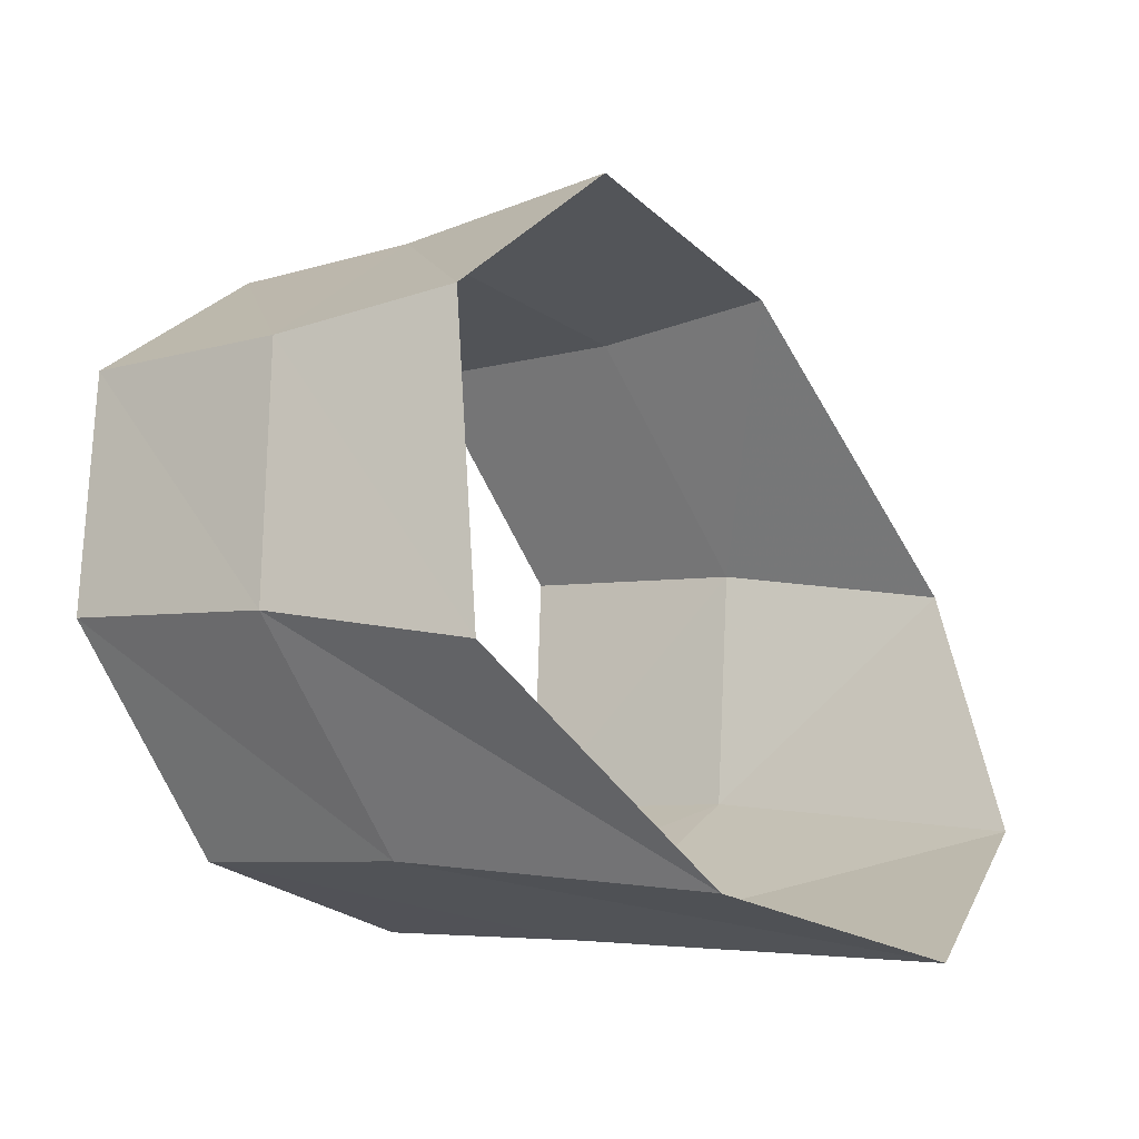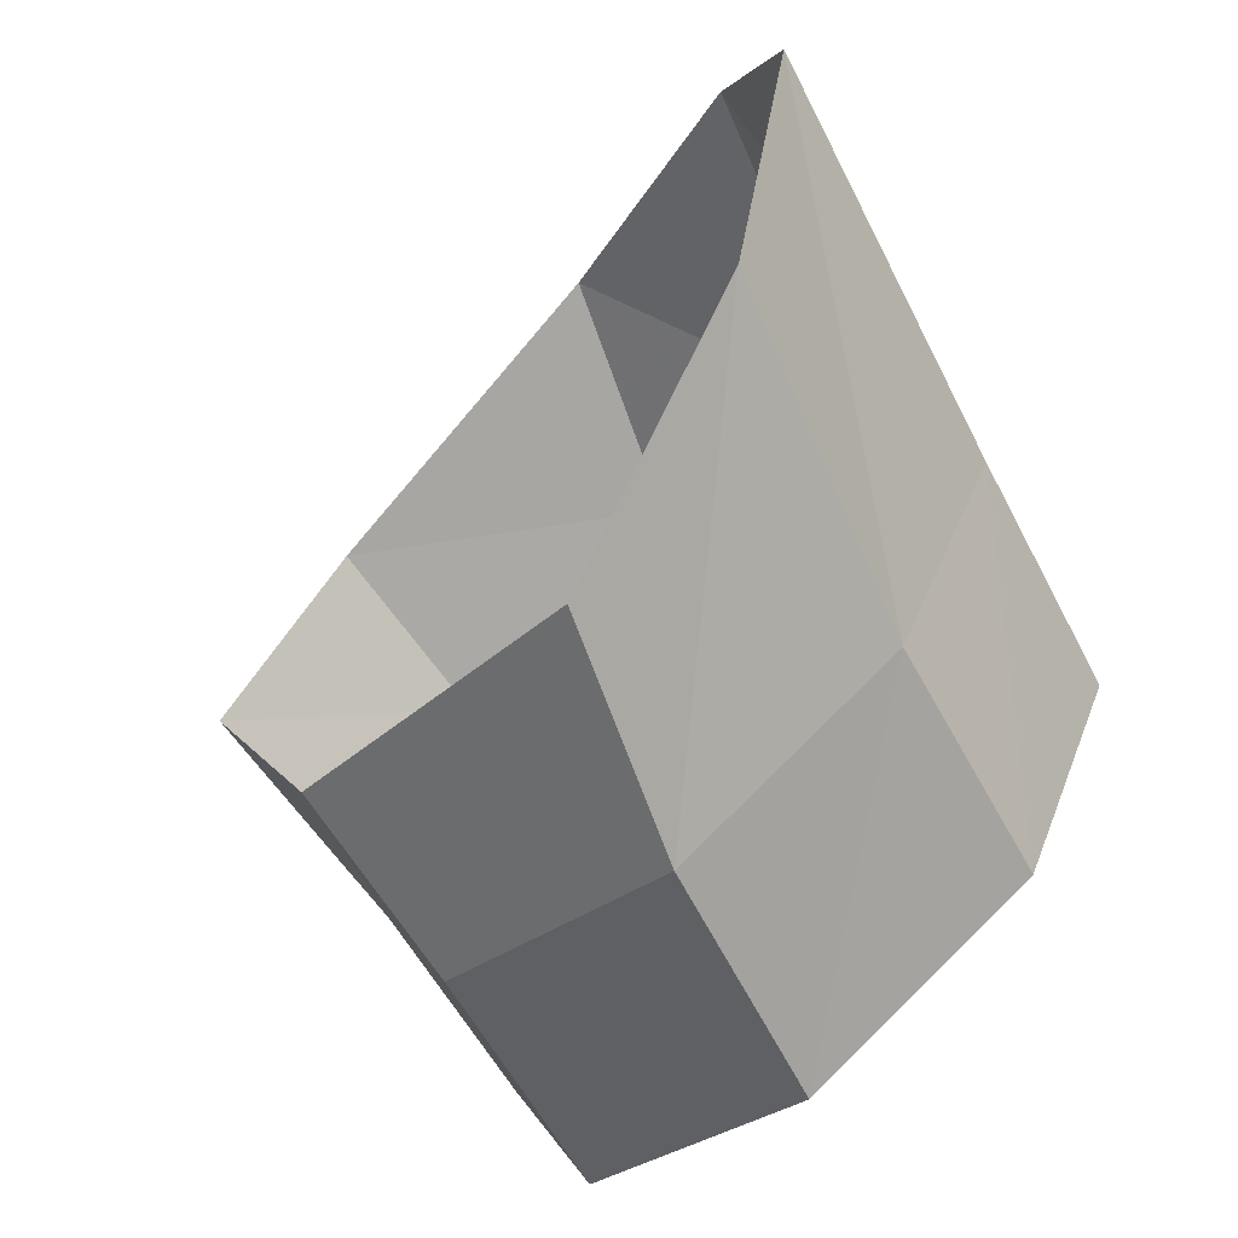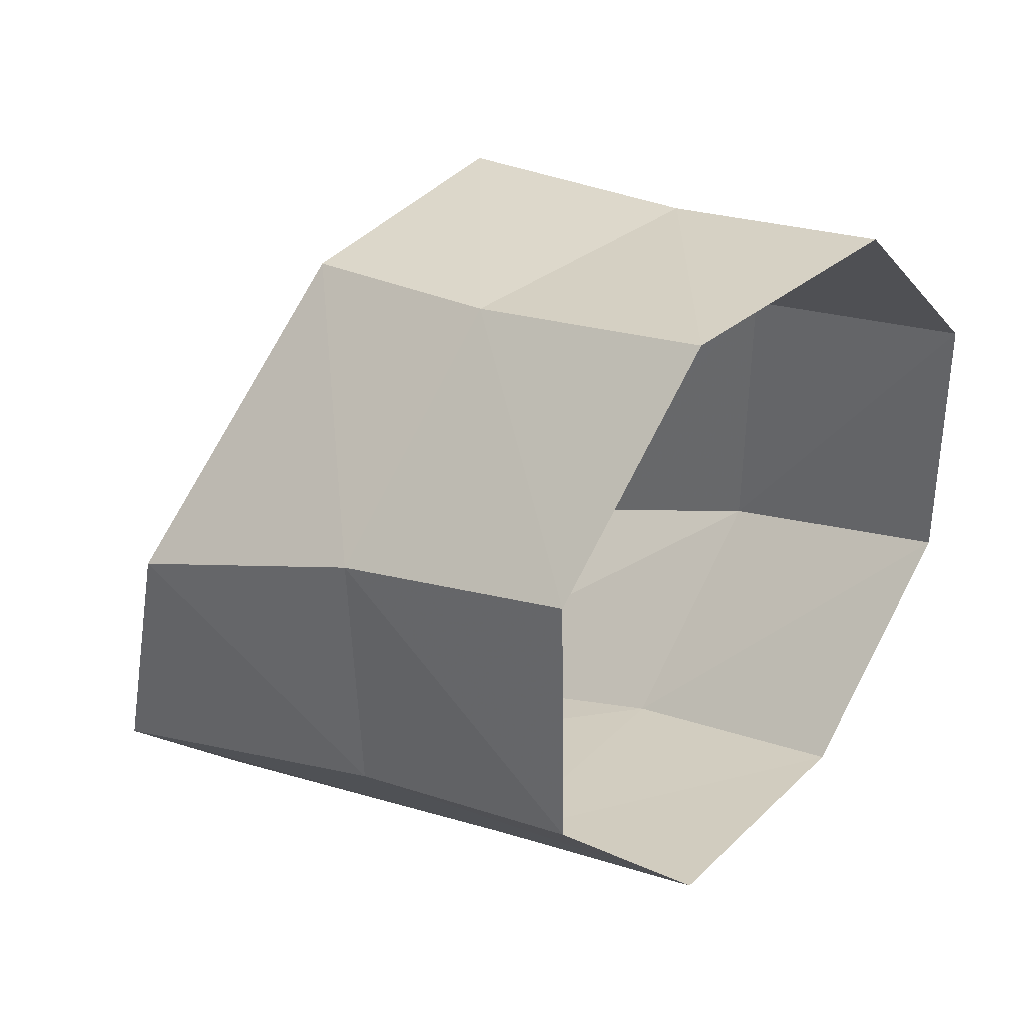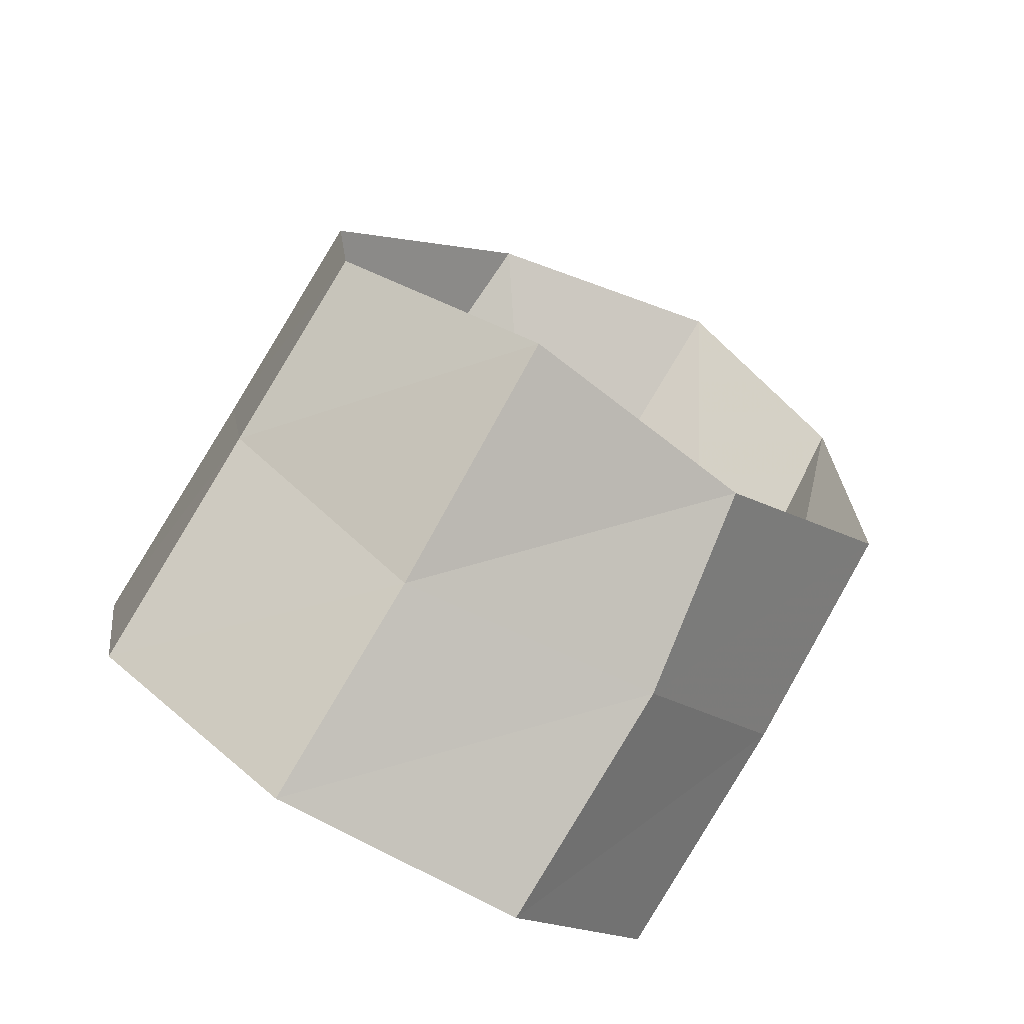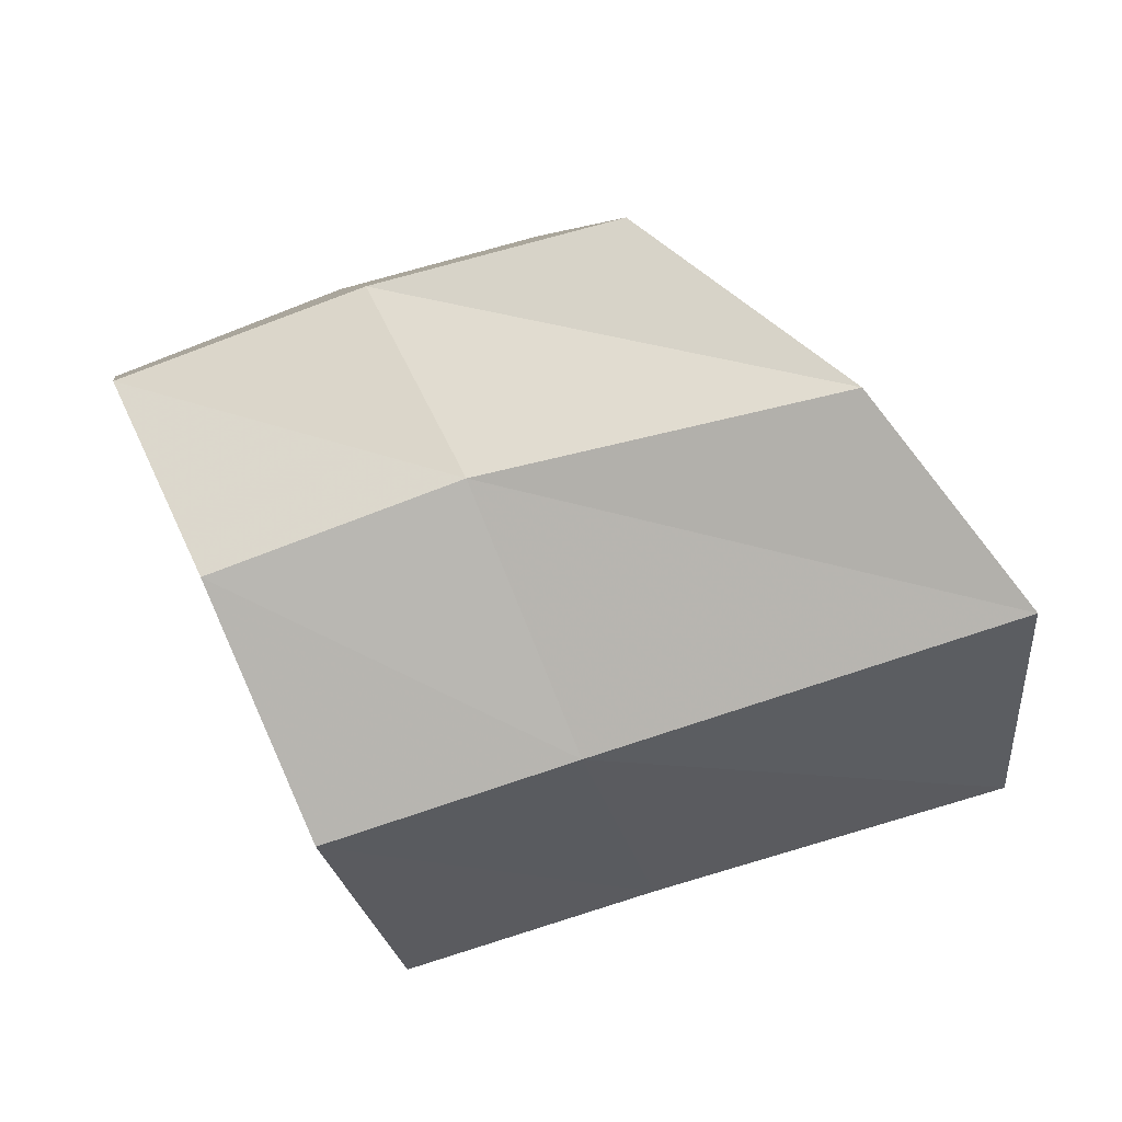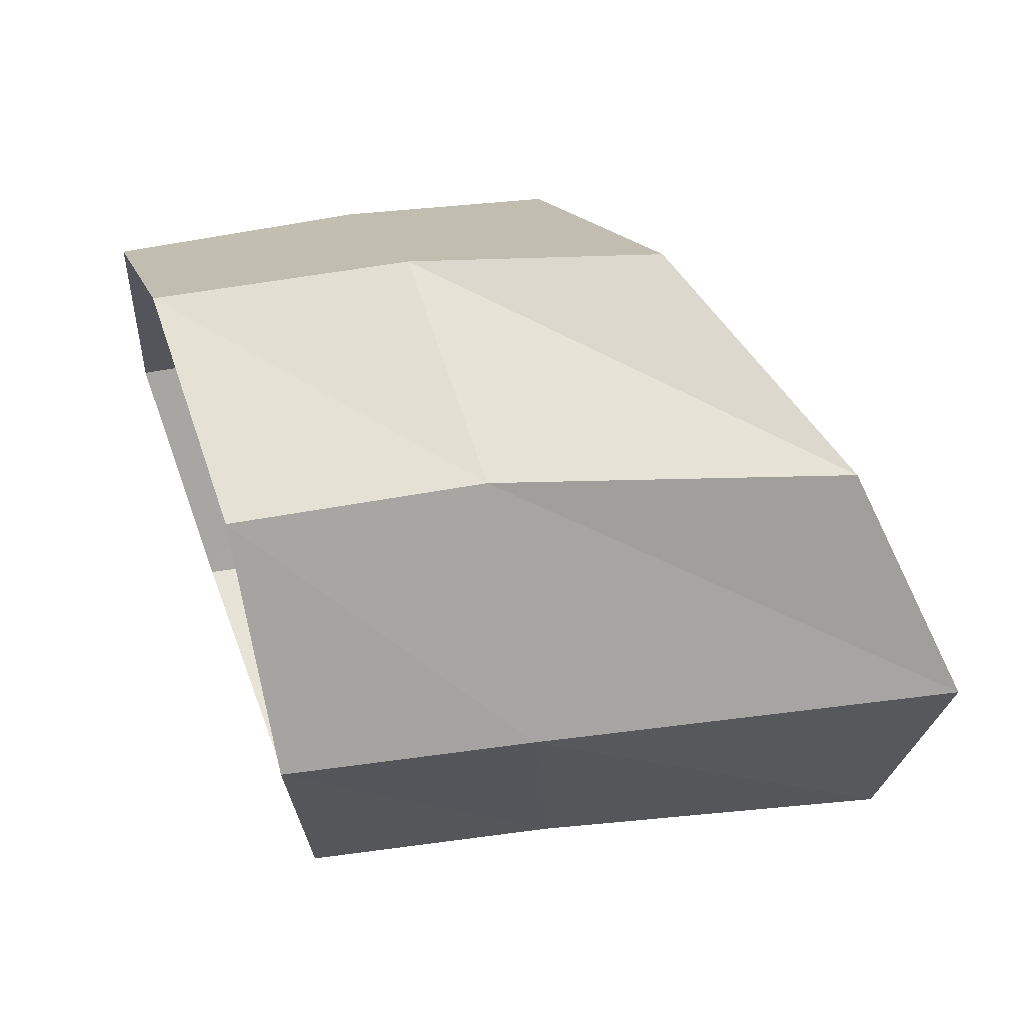
<metadata>
{"format":"obj","ext":"obj","renderer":"f3d","projection":"perspective","resolution":1024,"background":"white","views":[{"elev":3.1,"azim":-139.4,"up":"+Y"},{"elev":-62.7,"azim":-67.2,"up":"+Z"},{"elev":5.9,"azim":38.9,"up":"+Y"},{"elev":71.3,"azim":122.7,"up":"+Y"},{"elev":-58.1,"azim":-159.5,"up":"+Y"},{"elev":-49.3,"azim":-172.9,"up":"+Y"}]}
</metadata>
<code>
g chestFill1_elf_mesh
v 0.268 0.004896 -0.04416
v 0.3115 0.03872 -0.03289
v 0.2853 0.04431 -0.02852
v 0.3003 0.006601 -0.04585
v 0.3436 0.03477 -0.03322
v 0.247 -0.02253 -0.02806
v 0.333 0.004152 -0.0459
v 0.2916 -0.02319 -0.03289
v 0.2365 -0.03303 -1.372e-15
v 0.3234 -0.02661 -0.03322
v 0.2895 -0.03688 -0.001578
v 0.247 -0.02253 0.02998
v 0.3214 -0.03965 -0.002586
v 0.2916 -0.02319 0.02973
v 0.268 0.004896 0.04608
v 0.3234 -0.02661 0.02804
v 0.3003 0.006601 0.0427
v 0.2853 0.04431 0.03044
v 0.333 0.004152 0.04073
v 0.3115 0.03872 0.02973
v 0.2868 0.05896 -1.372e-15
v 0.3436 0.03477 0.02804
v 0.3192 0.05156 -0.001578
v 0.2853 0.04431 -0.02852
v 0.3489 0.04732 -0.002586
v 0.3115 0.03872 -0.03289
v 0.3436 0.03477 -0.03322
g chestFill1_elf_mesh_0
f 3 2 1
f 2 4 1
f 2 5 4
f 1 4 6
f 5 7 4
f 4 8 6
f 4 7 8
f 6 8 9
f 7 10 8
f 8 11 9
f 8 10 11
f 9 11 12
f 10 13 11
f 11 14 12
f 11 13 14
f 12 14 15
f 13 16 14
f 14 17 15
f 14 16 17
f 15 17 18
f 16 19 17
f 17 20 18
f 17 19 20
f 18 20 21
f 19 22 20
f 20 23 21
f 20 22 23
f 21 23 24
f 22 25 23
f 23 26 24
f 23 25 26
f 25 27 26

</code>
